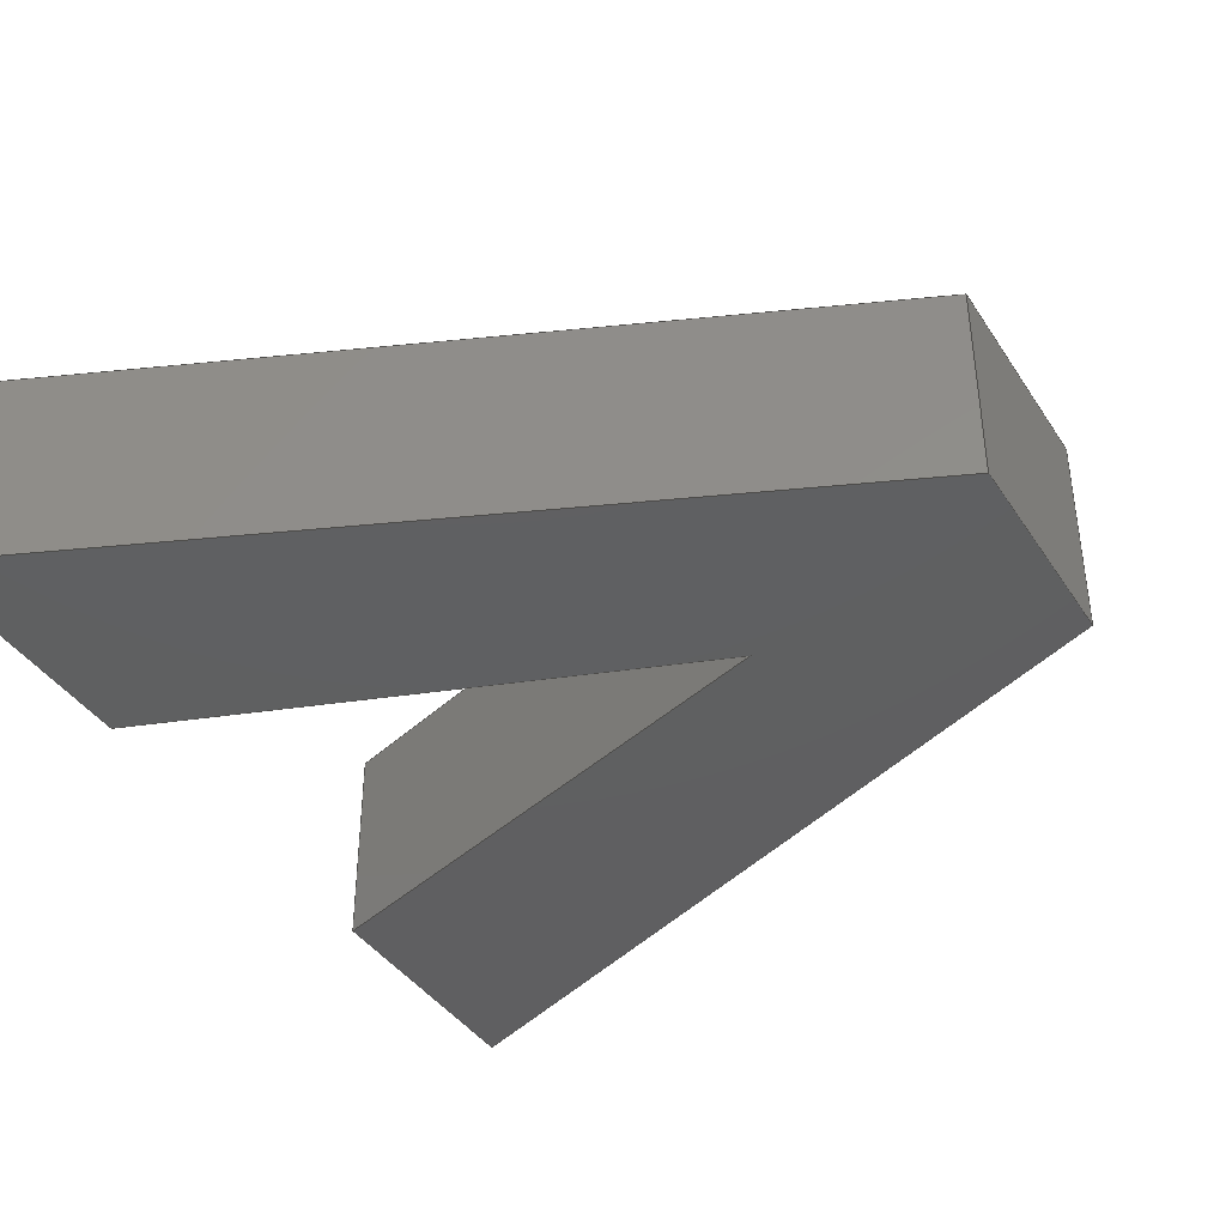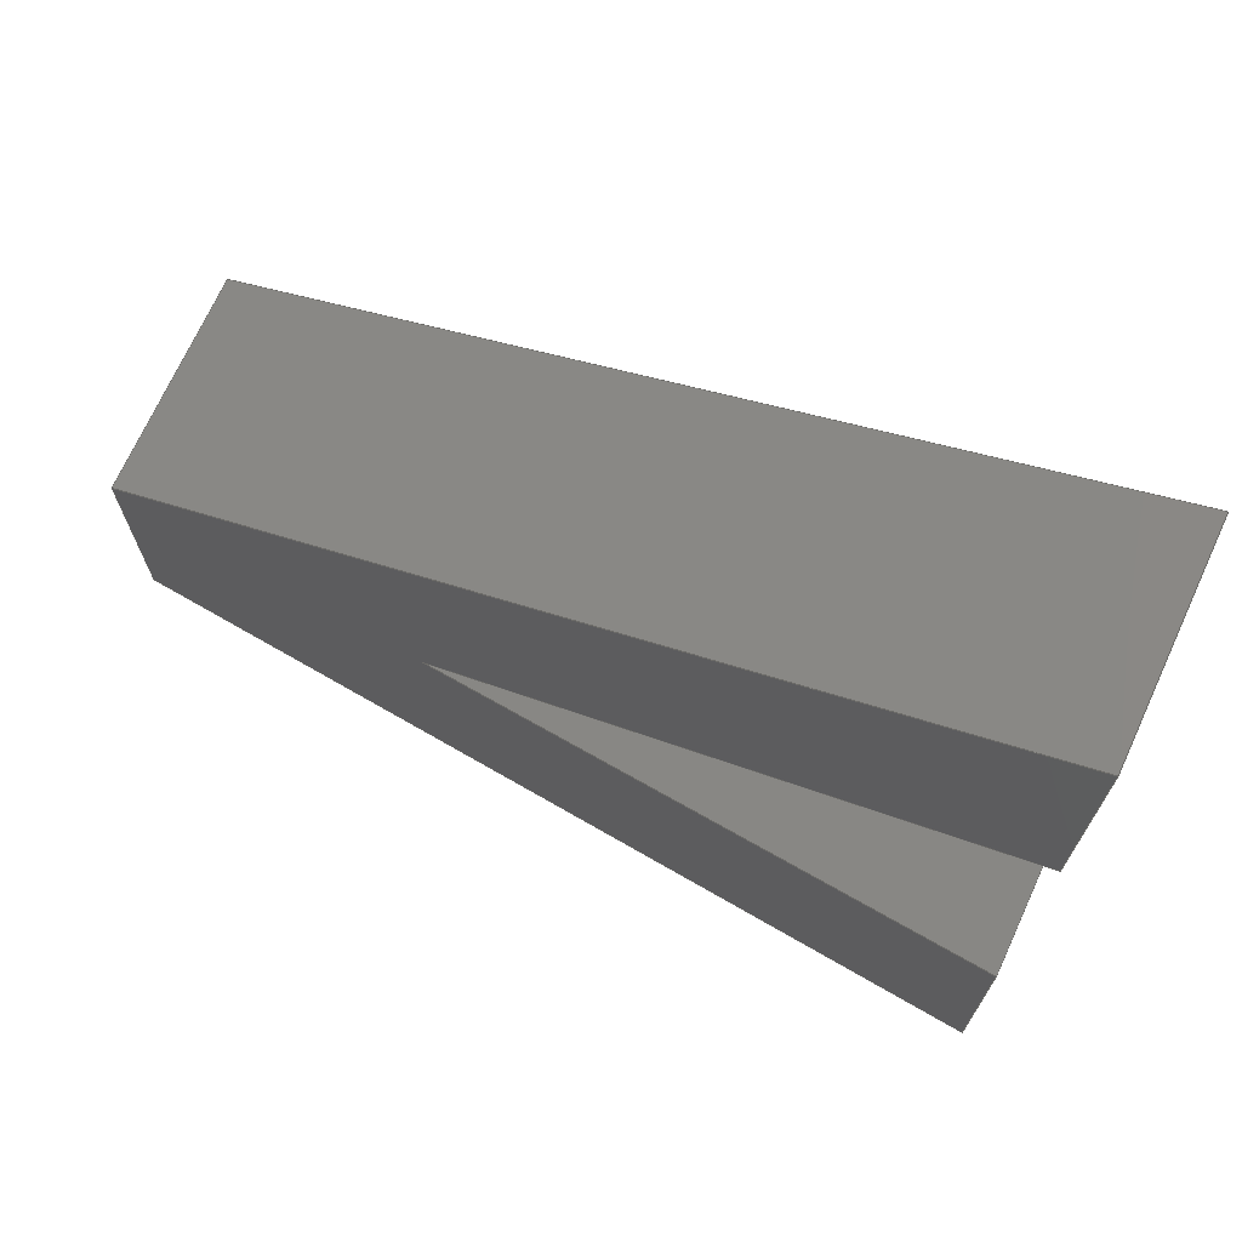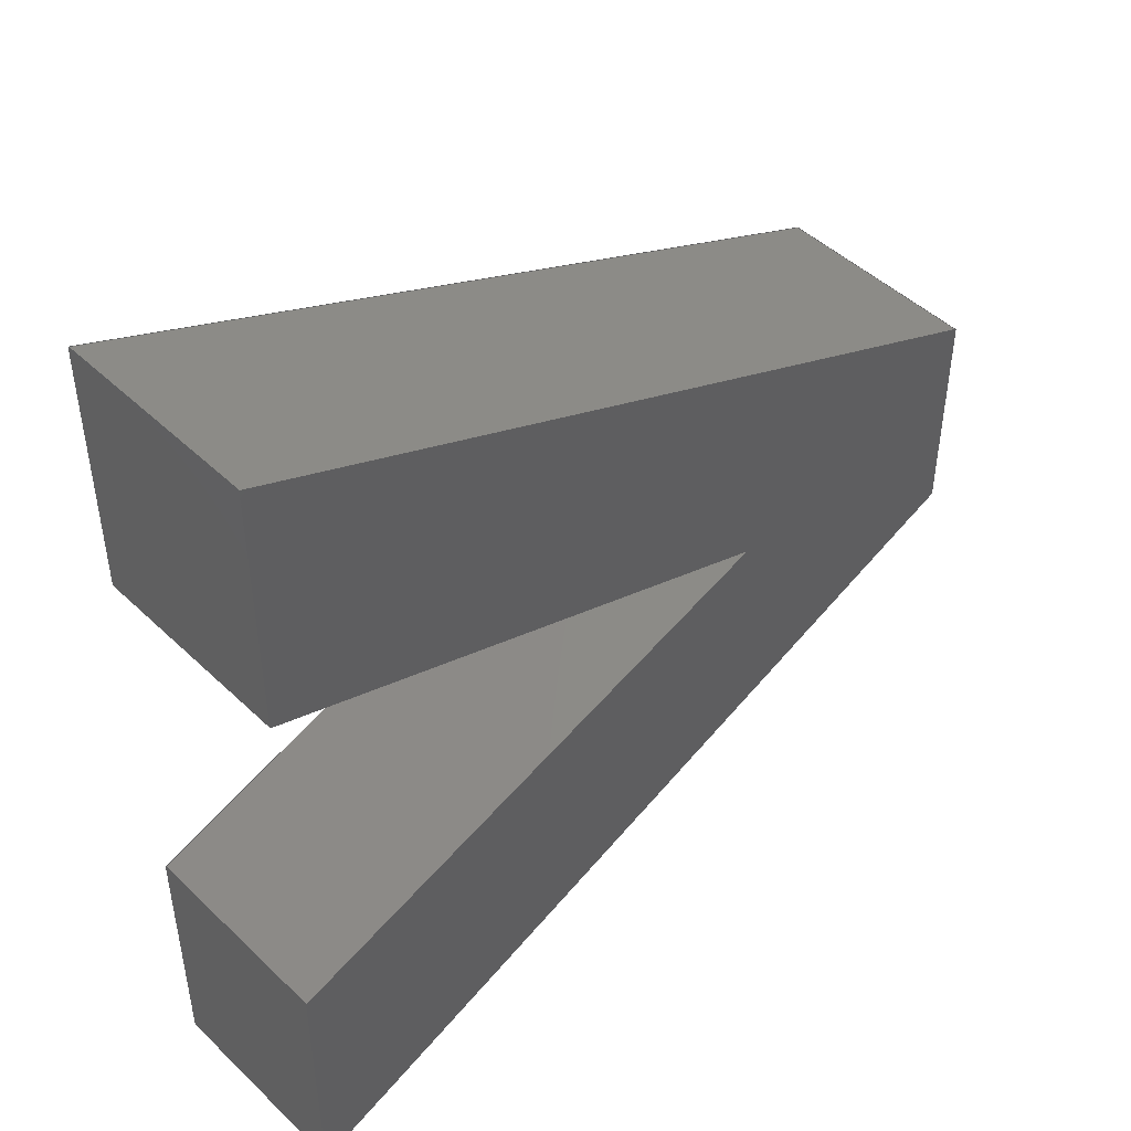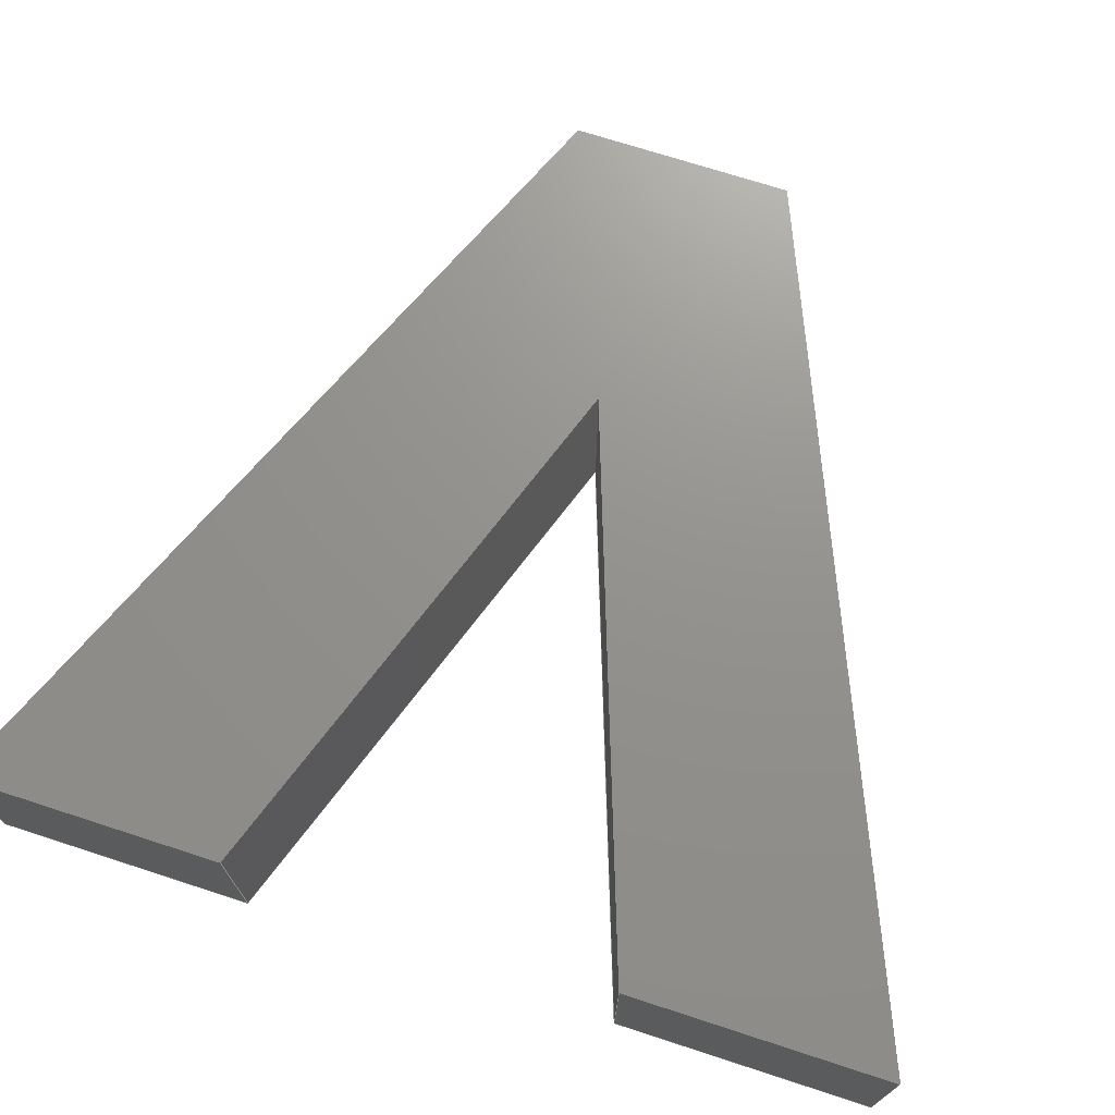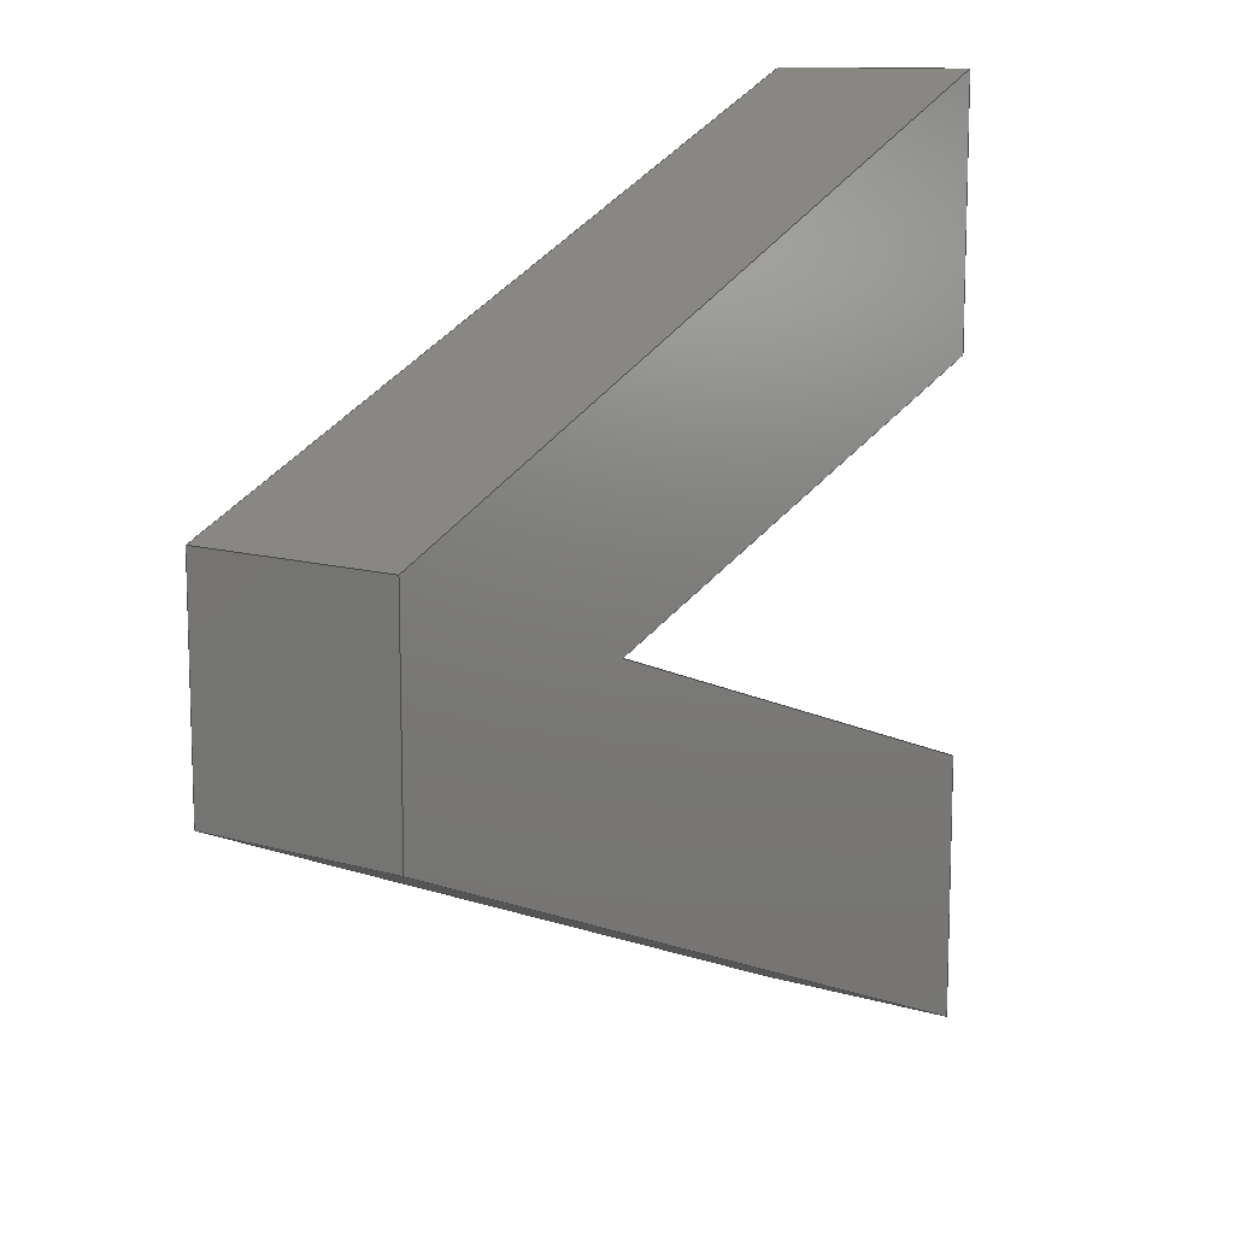
<metadata>
{"format":"step","ext":"step","renderer":"f3d","projection":"perspective","resolution":1024,"background":"white","views":[{"elev":-39.7,"azim":29.9,"up":"+Z"},{"elev":71.1,"azim":-155.4,"up":"+Y"},{"elev":46.8,"azim":-42.9,"up":"+Y"},{"elev":71.5,"azim":-72.0,"up":"+Z"},{"elev":11.6,"azim":125.5,"up":"+Y"}]}
</metadata>
<code>
ISO-10303-21;
DATA;
#1=SHAPE_REPRESENTATION_RELATIONSHIP('','',#169,#2);
#2=ADVANCED_BREP_SHAPE_REPRESENTATION('',(#167),#267);
#3=ORIENTED_EDGE('',*,*,#45,.T.);
#4=ORIENTED_EDGE('',*,*,#46,.F.);
#5=ORIENTED_EDGE('',*,*,#47,.F.);
#6=ORIENTED_EDGE('',*,*,#48,.T.);
#7=ORIENTED_EDGE('',*,*,#49,.T.);
#8=ORIENTED_EDGE('',*,*,#48,.F.);
#9=ORIENTED_EDGE('',*,*,#50,.F.);
#10=ORIENTED_EDGE('',*,*,#51,.T.);
#11=ORIENTED_EDGE('',*,*,#52,.T.);
#12=ORIENTED_EDGE('',*,*,#51,.F.);
#13=ORIENTED_EDGE('',*,*,#53,.F.);
#14=ORIENTED_EDGE('',*,*,#54,.T.);
#15=ORIENTED_EDGE('',*,*,#55,.T.);
#16=ORIENTED_EDGE('',*,*,#54,.F.);
#17=ORIENTED_EDGE('',*,*,#56,.F.);
#18=ORIENTED_EDGE('',*,*,#57,.T.);
#19=ORIENTED_EDGE('',*,*,#58,.T.);
#20=ORIENTED_EDGE('',*,*,#57,.F.);
#21=ORIENTED_EDGE('',*,*,#59,.F.);
#22=ORIENTED_EDGE('',*,*,#60,.T.);
#23=ORIENTED_EDGE('',*,*,#61,.T.);
#24=ORIENTED_EDGE('',*,*,#60,.F.);
#25=ORIENTED_EDGE('',*,*,#62,.F.);
#26=ORIENTED_EDGE('',*,*,#63,.T.);
#27=ORIENTED_EDGE('',*,*,#64,.T.);
#28=ORIENTED_EDGE('',*,*,#63,.F.);
#29=ORIENTED_EDGE('',*,*,#65,.F.);
#30=ORIENTED_EDGE('',*,*,#46,.T.);
#31=ORIENTED_EDGE('',*,*,#47,.T.);
#32=ORIENTED_EDGE('',*,*,#65,.T.);
#33=ORIENTED_EDGE('',*,*,#62,.T.);
#34=ORIENTED_EDGE('',*,*,#59,.T.);
#35=ORIENTED_EDGE('',*,*,#56,.T.);
#36=ORIENTED_EDGE('',*,*,#53,.T.);
#37=ORIENTED_EDGE('',*,*,#50,.T.);
#38=ORIENTED_EDGE('',*,*,#45,.F.);
#39=ORIENTED_EDGE('',*,*,#49,.F.);
#40=ORIENTED_EDGE('',*,*,#52,.F.);
#41=ORIENTED_EDGE('',*,*,#55,.F.);
#42=ORIENTED_EDGE('',*,*,#58,.F.);
#43=ORIENTED_EDGE('',*,*,#61,.F.);
#44=ORIENTED_EDGE('',*,*,#64,.F.);
#45=EDGE_CURVE('',#66,#67,#80,.T.);
#46=EDGE_CURVE('',#68,#67,#81,.T.);
#47=EDGE_CURVE('',#69,#68,#82,.T.);
#48=EDGE_CURVE('',#69,#66,#83,.T.);
#49=EDGE_CURVE('',#70,#66,#84,.T.);
#50=EDGE_CURVE('',#71,#69,#85,.T.);
#51=EDGE_CURVE('',#71,#70,#86,.T.);
#52=EDGE_CURVE('',#72,#70,#87,.T.);
#53=EDGE_CURVE('',#73,#71,#88,.T.);
#54=EDGE_CURVE('',#73,#72,#89,.T.);
#55=EDGE_CURVE('',#74,#72,#90,.T.);
#56=EDGE_CURVE('',#75,#73,#91,.T.);
#57=EDGE_CURVE('',#75,#74,#92,.T.);
#58=EDGE_CURVE('',#76,#74,#93,.T.);
#59=EDGE_CURVE('',#77,#75,#94,.T.);
#60=EDGE_CURVE('',#77,#76,#95,.T.);
#61=EDGE_CURVE('',#78,#76,#96,.T.);
#62=EDGE_CURVE('',#79,#77,#97,.T.);
#63=EDGE_CURVE('',#79,#78,#98,.T.);
#64=EDGE_CURVE('',#67,#78,#99,.T.);
#65=EDGE_CURVE('',#68,#79,#100,.T.);
#66=VERTEX_POINT('',#224);
#67=VERTEX_POINT('',#225);
#68=VERTEX_POINT('',#227);
#69=VERTEX_POINT('',#229);
#70=VERTEX_POINT('',#233);
#71=VERTEX_POINT('',#235);
#72=VERTEX_POINT('',#239);
#73=VERTEX_POINT('',#241);
#74=VERTEX_POINT('',#245);
#75=VERTEX_POINT('',#247);
#76=VERTEX_POINT('',#251);
#77=VERTEX_POINT('',#253);
#78=VERTEX_POINT('',#257);
#79=VERTEX_POINT('',#259);
#80=LINE('',#223,#101);
#81=LINE('',#226,#102);
#82=LINE('',#228,#103);
#83=LINE('',#230,#104);
#84=LINE('',#232,#105);
#85=LINE('',#234,#106);
#86=LINE('',#236,#107);
#87=LINE('',#238,#108);
#88=LINE('',#240,#109);
#89=LINE('',#242,#110);
#90=LINE('',#244,#111);
#91=LINE('',#246,#112);
#92=LINE('',#248,#113);
#93=LINE('',#250,#114);
#94=LINE('',#252,#115);
#95=LINE('',#254,#116);
#96=LINE('',#256,#117);
#97=LINE('',#258,#118);
#98=LINE('',#260,#119);
#99=LINE('',#262,#120);
#100=LINE('',#263,#121);
#101=VECTOR('',#184,1);
#102=VECTOR('',#185,1);
#103=VECTOR('',#186,1);
#104=VECTOR('',#187,1);
#105=VECTOR('',#190,1);
#106=VECTOR('',#191,1);
#107=VECTOR('',#192,1);
#108=VECTOR('',#195,1);
#109=VECTOR('',#196,1);
#110=VECTOR('',#197,1);
#111=VECTOR('',#200,1);
#112=VECTOR('',#201,1);
#113=VECTOR('',#202,1);
#114=VECTOR('',#205,1);
#115=VECTOR('',#206,1);
#116=VECTOR('',#207,1);
#117=VECTOR('',#210,1);
#118=VECTOR('',#211,1);
#119=VECTOR('',#212,1);
#120=VECTOR('',#215,1);
#121=VECTOR('',#216,1);
#122=EDGE_LOOP('',(#3,#4,#5,#6));
#123=EDGE_LOOP('',(#7,#8,#9,#10));
#124=EDGE_LOOP('',(#11,#12,#13,#14));
#125=EDGE_LOOP('',(#15,#16,#17,#18));
#126=EDGE_LOOP('',(#19,#20,#21,#22));
#127=EDGE_LOOP('',(#23,#24,#25,#26));
#128=EDGE_LOOP('',(#27,#28,#29,#30));
#129=EDGE_LOOP('',(#31,#32,#33,#34,#35,#36,#37));
#130=EDGE_LOOP('',(#38,#39,#40,#41,#42,#43,#44));
#131=FACE_BOUND('',#122,.T.);
#132=FACE_BOUND('',#123,.T.);
#133=FACE_BOUND('',#124,.T.);
#134=FACE_BOUND('',#125,.T.);
#135=FACE_BOUND('',#126,.T.);
#136=FACE_BOUND('',#127,.T.);
#137=FACE_BOUND('',#128,.T.);
#138=FACE_BOUND('',#129,.T.);
#139=FACE_BOUND('',#130,.T.);
#140=PLANE('',#171);
#141=PLANE('',#172);
#142=PLANE('',#173);
#143=PLANE('',#174);
#144=PLANE('',#175);
#145=PLANE('',#176);
#146=PLANE('',#177);
#147=PLANE('',#178);
#148=PLANE('',#179);
#149=ADVANCED_FACE('',(#131),#140,.F.);
#150=ADVANCED_FACE('',(#132),#141,.F.);
#151=ADVANCED_FACE('',(#133),#142,.F.);
#152=ADVANCED_FACE('',(#134),#143,.F.);
#153=ADVANCED_FACE('',(#135),#144,.F.);
#154=ADVANCED_FACE('',(#136),#145,.F.);
#155=ADVANCED_FACE('',(#137),#146,.F.);
#156=ADVANCED_FACE('',(#138),#147,.F.);
#157=ADVANCED_FACE('',(#139),#148,.T.);
#158=CLOSED_SHELL('',(#149,#150,#151,#152,#153,#154,#155,#156,#157));
#159=STYLED_ITEM('',(#160),#167);
#160=PRESENTATION_STYLE_ASSIGNMENT((#161));
#161=SURFACE_STYLE_USAGE(.BOTH.,#162);
#162=SURFACE_SIDE_STYLE('',(#163));
#163=SURFACE_STYLE_FILL_AREA(#164);
#164=FILL_AREA_STYLE('',(#165));
#165=FILL_AREA_STYLE_COLOUR('',#166);
#166=COLOUR_RGB('',0.7294,0.251,0.1059);
#167=MANIFOLD_SOLID_BREP('Text B',#158);
#168=SHAPE_DEFINITION_REPRESENTATION(#272,#169);
#169=SHAPE_REPRESENTATION('Text B',(#170),#267);
#170=AXIS2_PLACEMENT_3D('',#221,#180,#181);
#171=AXIS2_PLACEMENT_3D('',#222,#182,#183);
#172=AXIS2_PLACEMENT_3D('',#231,#188,#189);
#173=AXIS2_PLACEMENT_3D('',#237,#193,#194);
#174=AXIS2_PLACEMENT_3D('',#243,#198,#199);
#175=AXIS2_PLACEMENT_3D('',#249,#203,#204);
#176=AXIS2_PLACEMENT_3D('',#255,#208,#209);
#177=AXIS2_PLACEMENT_3D('',#261,#213,#214);
#178=AXIS2_PLACEMENT_3D('',#264,#217,#218);
#179=AXIS2_PLACEMENT_3D('',#265,#219,#220);
#180=DIRECTION('',(0,0,1));
#181=DIRECTION('',(1,0,0));
#182=DIRECTION('',(0.3296,0.9441,0));
#183=DIRECTION('',(-0.9441,0.3296,0));
#184=DIRECTION('',(-0.9441,0.3296,0));
#185=DIRECTION('',(0,0,1));
#186=DIRECTION('',(-0.9441,0.3296,0));
#187=DIRECTION('',(0,0,1));
#188=DIRECTION('',(0.3342,-0.9425,0));
#189=DIRECTION('',(0.9425,0.3342,0));
#190=DIRECTION('',(0.9425,0.3342,0));
#191=DIRECTION('',(0.9425,0.3342,0));
#192=DIRECTION('',(0,0,1));
#193=DIRECTION('',(1,0,0));
#194=DIRECTION('',(0,0,-1));
#195=DIRECTION('',(0,1,0));
#196=DIRECTION('',(0,1,0));
#197=DIRECTION('',(0,0,1));
#198=DIRECTION('',(-0.3875,0.9219,0));
#199=DIRECTION('',(-0.9219,-0.3875,0));
#200=DIRECTION('',(-0.9219,-0.3875,0));
#201=DIRECTION('',(-0.9219,-0.3875,0));
#202=DIRECTION('',(0,0,1));
#203=DIRECTION('',(-1,0,0));
#204=DIRECTION('',(0,0,1));
#205=DIRECTION('',(0,-1,0));
#206=DIRECTION('',(0,-1,0));
#207=DIRECTION('',(0,0,1));
#208=DIRECTION('',(-0.3866,-0.9223,0));
#209=DIRECTION('',(0.9223,-0.3866,0));
#210=DIRECTION('',(0.9223,-0.3866,0));
#211=DIRECTION('',(0.9223,-0.3866,0));
#212=DIRECTION('',(0,0,1));
#213=DIRECTION('',(1,0,0));
#214=DIRECTION('',(0,0,-1));
#215=DIRECTION('',(0,1,0));
#216=DIRECTION('',(0,1,0));
#217=DIRECTION('',(0,0,1));
#218=DIRECTION('',(1,0,0));
#219=DIRECTION('',(0,0,1));
#220=DIRECTION('',(1,0,0));
#221=CARTESIAN_POINT('',(0,0,0));
#222=CARTESIAN_POINT('',(0.1548,-0.04502,0.0089));
#223=CARTESIAN_POINT('',(0.1548,-0.04502,0.0095));
#224=CARTESIAN_POINT('',(0.1556,-0.0453,0.0095));
#225=CARTESIAN_POINT('',(0.154,-0.04474,0.0095));
#226=CARTESIAN_POINT('',(0.154,-0.04474,0.0089));
#227=CARTESIAN_POINT('',(0.154,-0.04474,0.0089));
#228=CARTESIAN_POINT('',(0.1548,-0.04502,0.0089));
#229=CARTESIAN_POINT('',(0.1556,-0.0453,0.0089));
#230=CARTESIAN_POINT('',(0.1556,-0.0453,0.0089));
#231=CARTESIAN_POINT('',(0.1548,-0.04558,0.0089));
#232=CARTESIAN_POINT('',(0.1548,-0.04558,0.0095));
#233=CARTESIAN_POINT('',(0.154,-0.04586,0.0095));
#234=CARTESIAN_POINT('',(0.1548,-0.04558,0.0089));
#235=CARTESIAN_POINT('',(0.154,-0.04586,0.0089));
#236=CARTESIAN_POINT('',(0.154,-0.04586,0.0089));
#237=CARTESIAN_POINT('',(0.154,-0.04624,0.0089));
#238=CARTESIAN_POINT('',(0.154,-0.04624,0.0095));
#239=CARTESIAN_POINT('',(0.154,-0.04662,0.0095));
#240=CARTESIAN_POINT('',(0.154,-0.04624,0.0089));
#241=CARTESIAN_POINT('',(0.154,-0.04662,0.0089));
#242=CARTESIAN_POINT('',(0.154,-0.04662,0.0089));
#243=CARTESIAN_POINT('',(0.1552,-0.04612,0.0089));
#244=CARTESIAN_POINT('',(0.1552,-0.04612,0.0095));
#245=CARTESIAN_POINT('',(0.1564,-0.04562,0.0095));
#246=CARTESIAN_POINT('',(0.1552,-0.04612,0.0089));
#247=CARTESIAN_POINT('',(0.1564,-0.04562,0.0089));
#248=CARTESIAN_POINT('',(0.1564,-0.04562,0.0089));
#249=CARTESIAN_POINT('',(0.1564,-0.0453,0.0089));
#250=CARTESIAN_POINT('',(0.1564,-0.0453,0.0095));
#251=CARTESIAN_POINT('',(0.1564,-0.04498,0.0095));
#252=CARTESIAN_POINT('',(0.1564,-0.0453,0.0089));
#253=CARTESIAN_POINT('',(0.1564,-0.04498,0.0089));
#254=CARTESIAN_POINT('',(0.1564,-0.04498,0.0089));
#255=CARTESIAN_POINT('',(0.1552,-0.04448,0.0089));
#256=CARTESIAN_POINT('',(0.1552,-0.04448,0.0095));
#257=CARTESIAN_POINT('',(0.154,-0.04398,0.0095));
#258=CARTESIAN_POINT('',(0.1552,-0.04448,0.0089));
#259=CARTESIAN_POINT('',(0.154,-0.04398,0.0089));
#260=CARTESIAN_POINT('',(0.154,-0.04398,0.0089));
#261=CARTESIAN_POINT('',(0.154,-0.04436,0.0089));
#262=CARTESIAN_POINT('',(0.154,-0.04436,0.0095));
#263=CARTESIAN_POINT('',(0.154,-0.04436,0.0089));
#264=CARTESIAN_POINT('',(0.1049,-0.01582,0.0089));
#265=CARTESIAN_POINT('',(0.1049,-0.01582,0.0095));
#266=MECHANICAL_DESIGN_GEOMETRIC_PRESENTATION_REPRESENTATION('',(#159),
#267);
#267=(
GEOMETRIC_REPRESENTATION_CONTEXT(3)
GLOBAL_UNCERTAINTY_ASSIGNED_CONTEXT((#268))
GLOBAL_UNIT_ASSIGNED_CONTEXT((#271,#270,#269))
REPRESENTATION_CONTEXT('Text B','TOP_LEVEL_ASSEMBLY_PART')
);
#268=UNCERTAINTY_MEASURE_WITH_UNIT(LENGTH_MEASURE(1e-08),#271,
'DISTANCE_ACCURACY_VALUE','Maximum Tolerance applied to model');
#269=(
NAMED_UNIT(*)
SI_UNIT($,.STERADIAN.)
SOLID_ANGLE_UNIT()
);
#270=(
NAMED_UNIT(*)
PLANE_ANGLE_UNIT()
SI_UNIT($,.RADIAN.)
);
#271=(
LENGTH_UNIT()
NAMED_UNIT(*)
SI_UNIT($,.METRE.)
);
#272=PRODUCT_DEFINITION_SHAPE('','',#273);
#273=PRODUCT_DEFINITION('','',#275,#274);
#274=PRODUCT_DEFINITION_CONTEXT('',#281,'design');
#275=PRODUCT_DEFINITION_FORMATION_WITH_SPECIFIED_SOURCE('','',#277,
 .NOT_KNOWN.);
#276=PRODUCT_RELATED_PRODUCT_CATEGORY('','',(#277));
#277=PRODUCT('Text B','Text B','Text B',(#279));
#278=PRODUCT_CATEGORY('','');
#279=PRODUCT_CONTEXT('',#281,'mechanical');
#280=APPLICATION_PROTOCOL_DEFINITION('international standard',
'ap242_managed_model_based_3d_engineering',2011,#281);
#281=APPLICATION_CONTEXT('managed model based 3d engineering');
ENDSEC;
END-ISO-10303-21;

</code>
